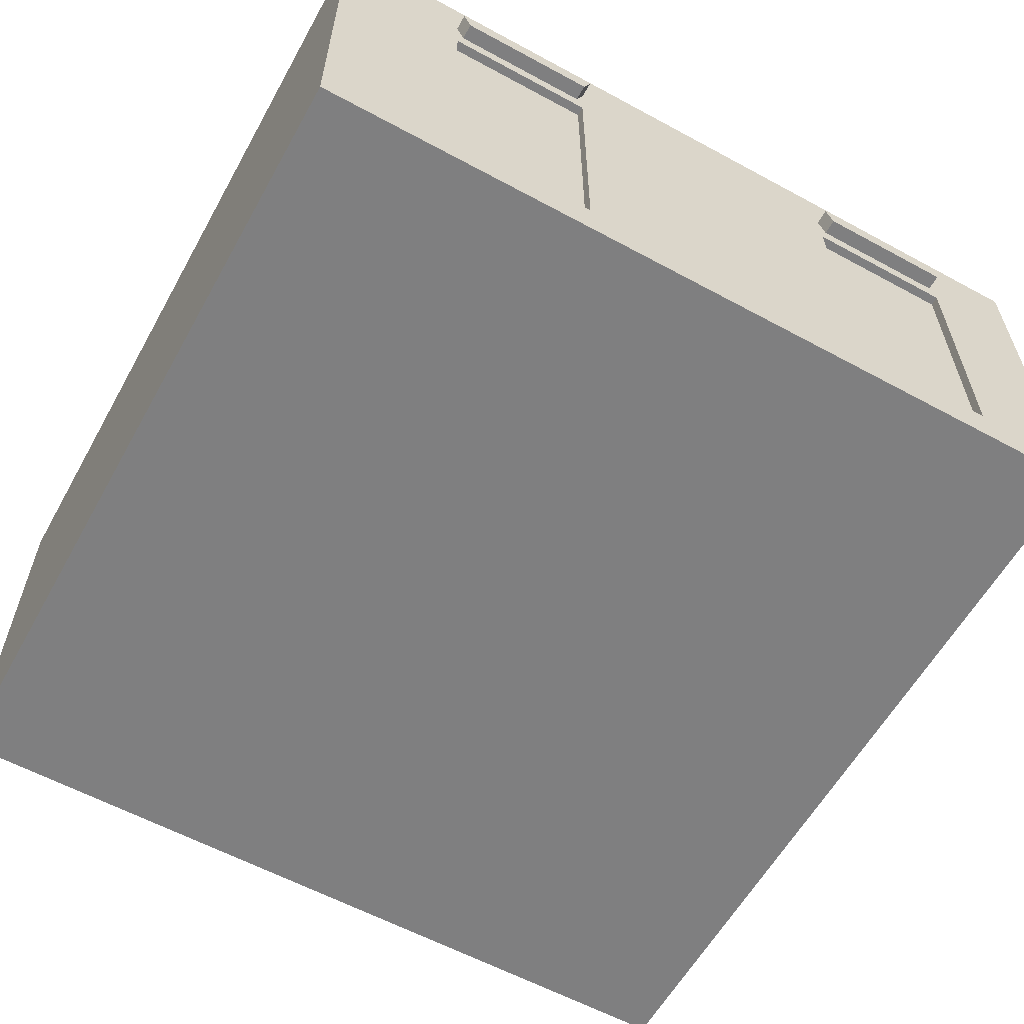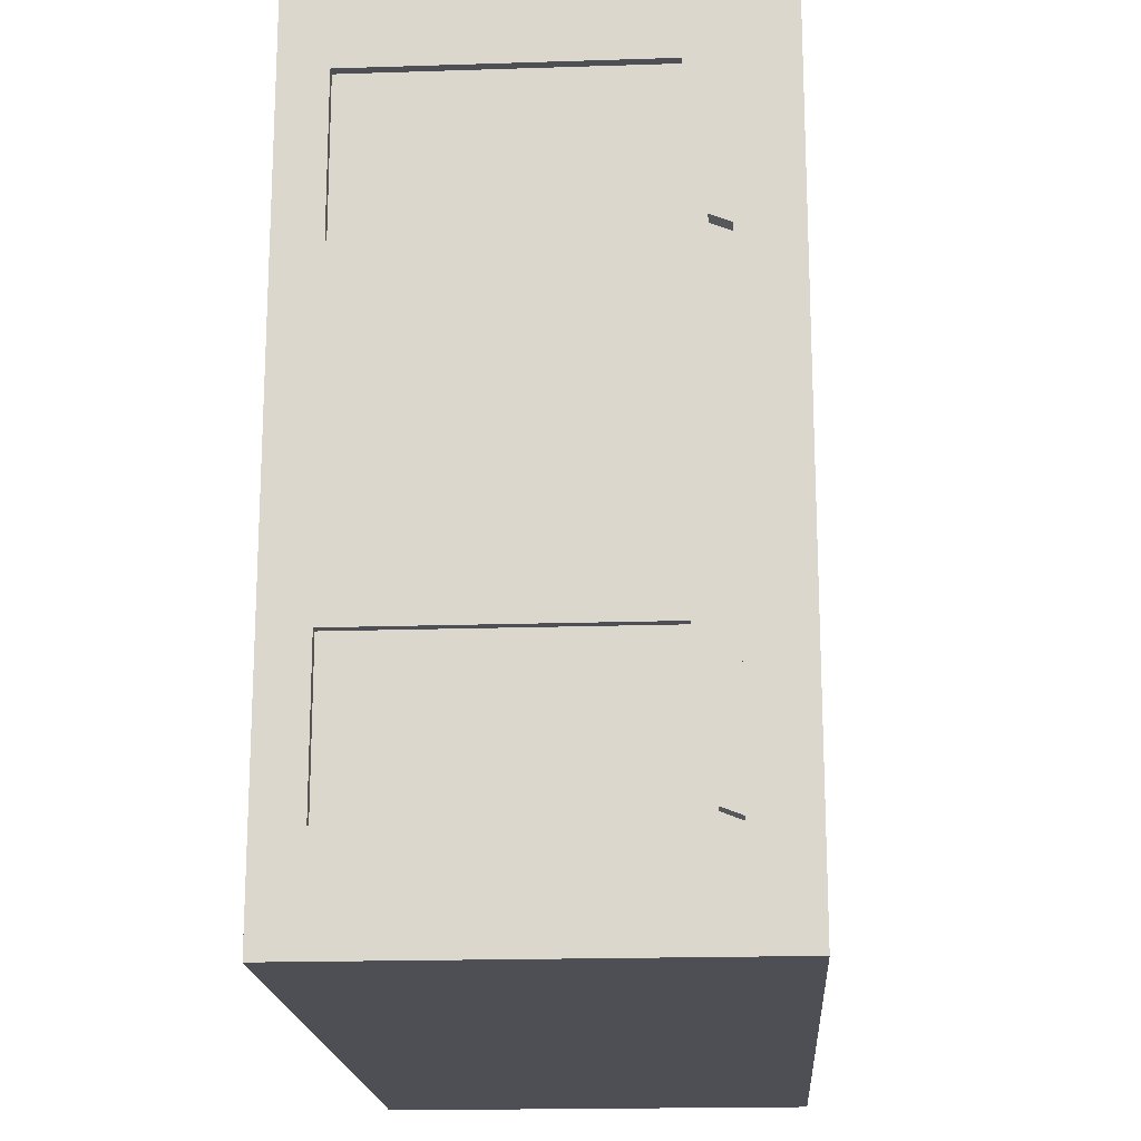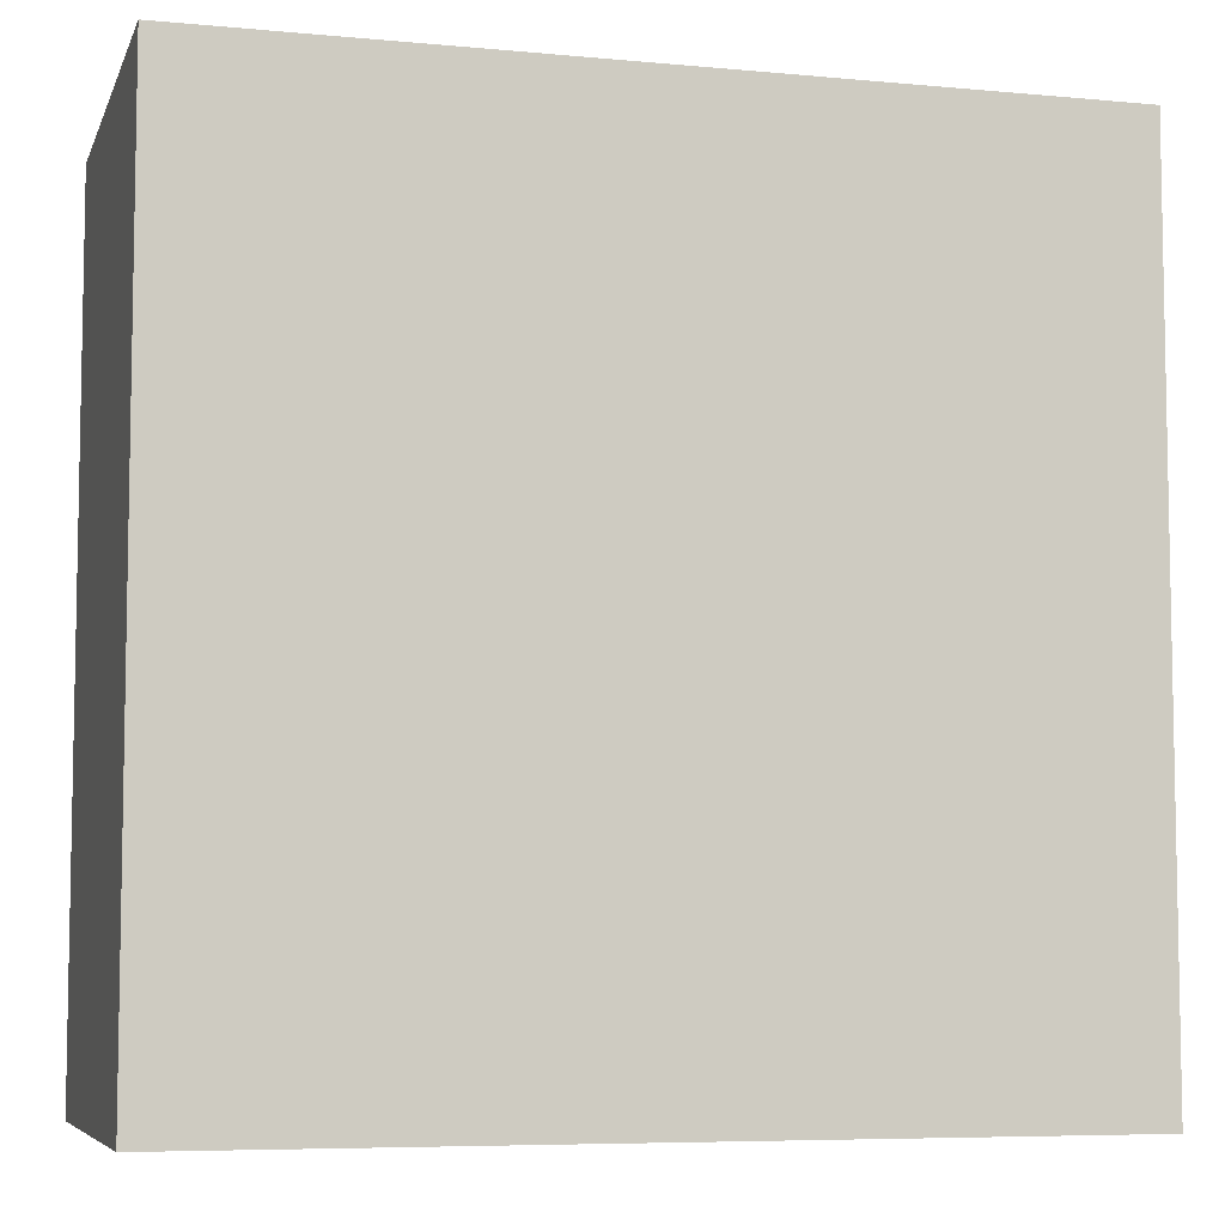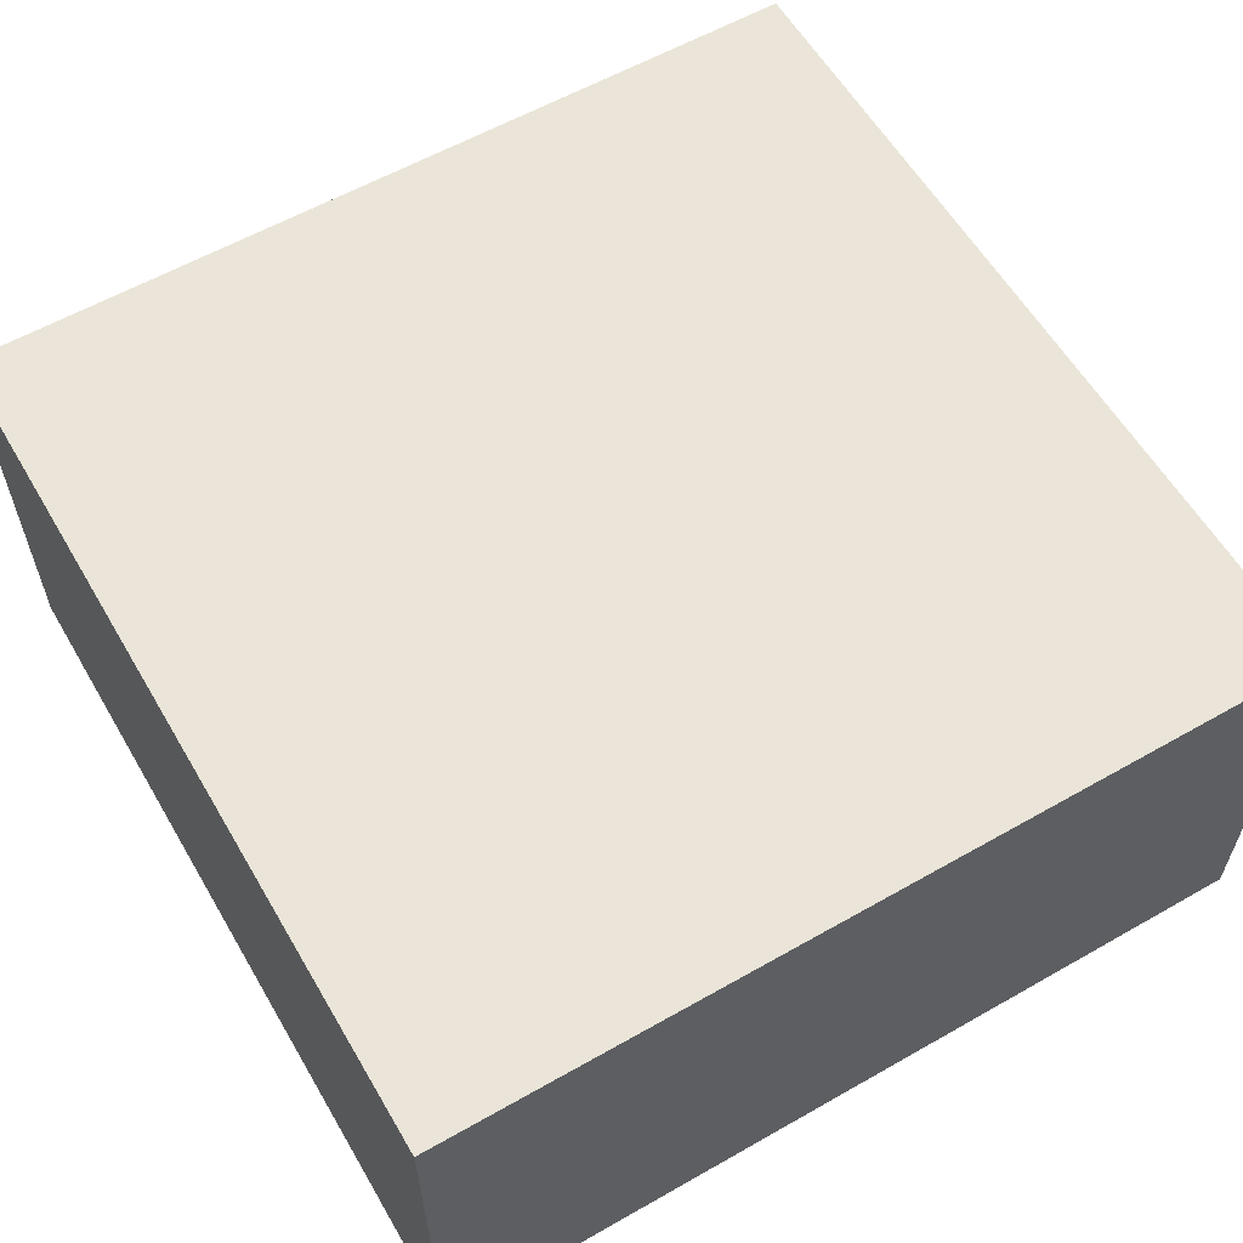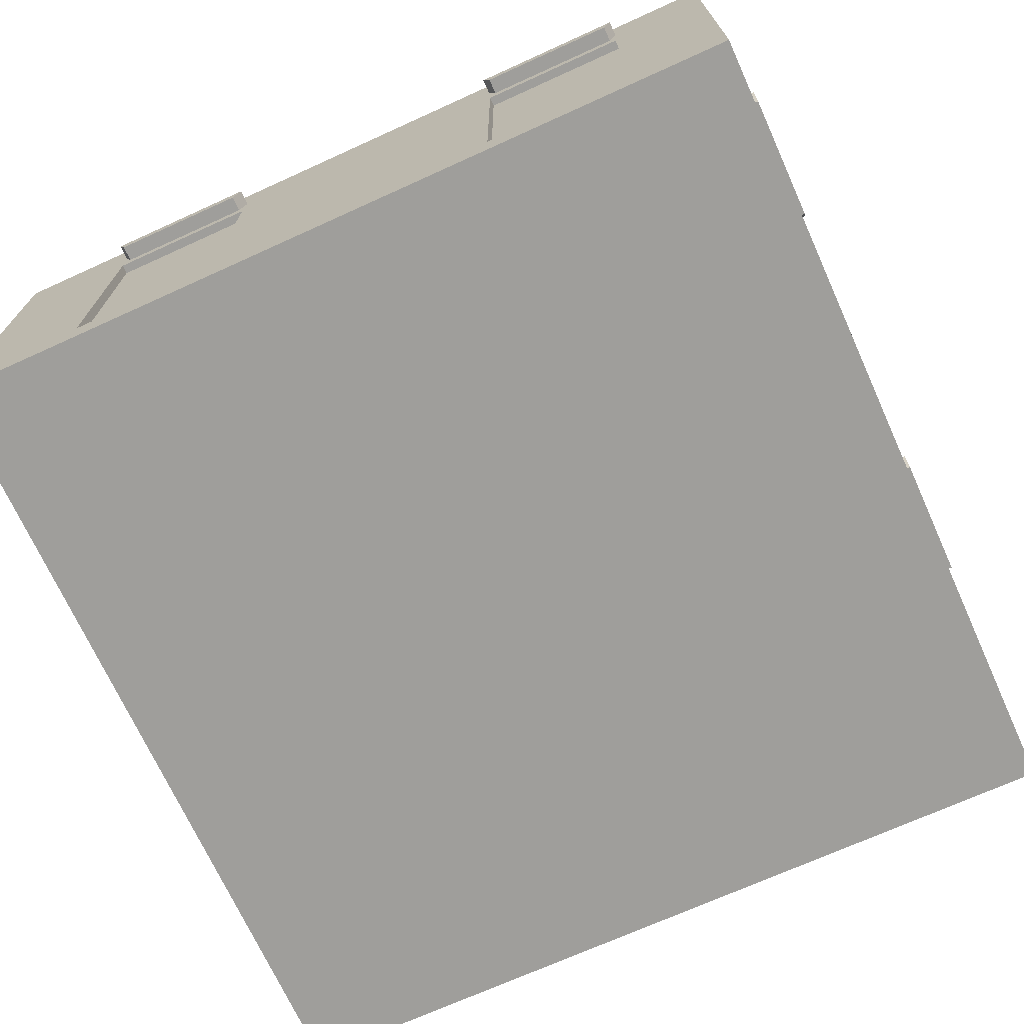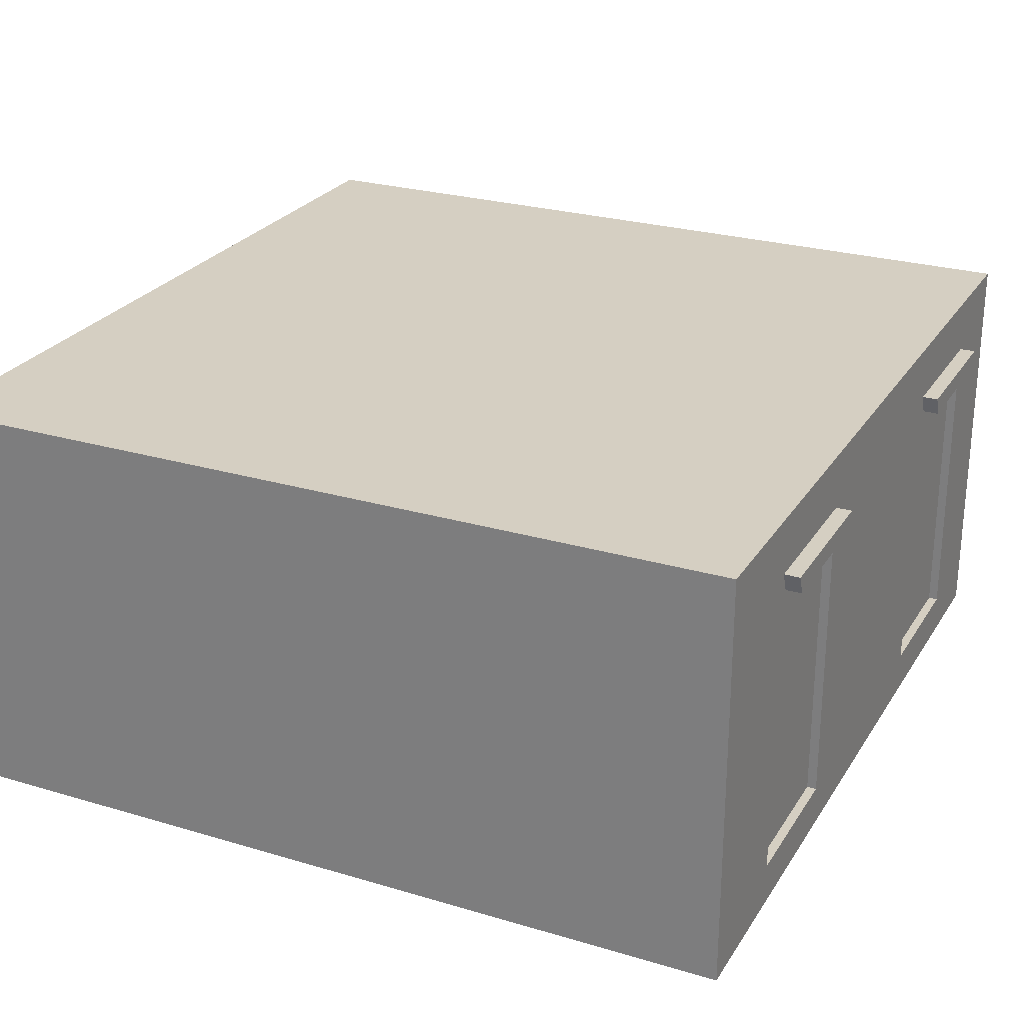
<metadata>
{"format":"obj","ext":"obj","renderer":"f3d","projection":"perspective","resolution":1024,"background":"white","views":[{"elev":-59.7,"azim":-29.1,"up":"+Y"},{"elev":-18.3,"azim":93.6,"up":"+Z"},{"elev":-6.7,"azim":-15.4,"up":"+Z"},{"elev":59.4,"azim":-120.3,"up":"+Y"},{"elev":-70.8,"azim":24.4,"up":"+Y"},{"elev":25.9,"azim":-64.7,"up":"+Y"}]}
</metadata>
<code>
o Cube.011_Cube.015
v -10 10 50.43
v -10 20 50.43
v -10 10 30.43
v -10 20 30.43
v 10 10 50.43
v 10 20 50.43
v 10 10 30.43
v 10 20 30.43
v -10 10 32.61
v -10 10 36.61
v -10 10 43.73
v -10 10 47.73
v -10 20 47.73
v -10 20 43.73
v -10 20 36.61
v -10 20 32.61
v 10 10 47.73
v 10 10 43.73
v 10 10 36.61
v 10 10 32.61
v 10 20 32.61
v 10 20 36.61
v 10 20 43.73
v 10 20 47.73
v 7.802 10 30.43
v 3.802 10 30.43
v -3.029 10 30.43
v -7.029 10 30.43
v -7.029 20 30.43
v -3.029 20 30.43
v 3.802 20 30.43
v 7.802 20 30.43
v -7.029 10 50.43
v -3.029 10 50.43
v 3.802 10 50.43
v 7.802 10 50.43
v 7.802 20 50.43
v 3.802 20 50.43
v -3.029 20 50.43
v -7.029 20 50.43
v -7.029 20 32.61
v -3.029 20 32.61
v 3.802 20 32.61
v 7.802 20 32.61
v -7.029 20 36.61
v -3.029 20 36.61
v 3.802 20 36.61
v 7.802 20 36.61
v -7.029 20 43.73
v -3.029 20 43.73
v 3.802 20 43.73
v 7.802 20 43.73
v -7.029 20 47.73
v -3.029 20 47.73
v 3.802 20 47.73
v 7.802 20 47.73
v 7.802 10 32.61
v 3.802 10 32.61
v -3.029 10 32.61
v -7.029 10 32.61
v 7.802 10 36.61
v 3.802 10 36.61
v -3.029 10 36.61
v -7.029 10 36.61
v 7.802 10 43.73
v 3.802 10 43.73
v -3.029 10 43.73
v -7.029 10 43.73
v 7.802 10 47.73
v 3.802 10 47.73
v -3.029 10 47.73
v -7.029 10 47.73
v -10 10.93 50.43
v -10 19.07 50.43
v -10 19.07 30.43
v -10 10.93 30.43
v 10 19.07 30.43
v 10 10.93 30.43
v 10 19.07 50.43
v 10 10.93 50.43
v 10 18.17 32.96
v 10 11.04 32.81
v 10 18.17 36.25
v 10 11.04 36.4
v 10 18.17 44.09
v 10 11.04 43.94
v 10 18.17 47.38
v 10 11.04 47.53
v -10 19.07 47.73
v -10 10.93 47.73
v -10 19.07 43.73
v -10 10.93 43.73
v -10 19.07 36.61
v -10 10.93 36.61
v -10 19.07 32.61
v -10 10.93 32.61
v 7.446 18.17 50.43
v 7.595 11.04 50.43
v 4.159 18.17 50.43
v 4.01 11.04 50.43
v -3.385 18.17 50.43
v -3.236 11.04 50.43
v -6.672 18.17 50.43
v -6.821 11.04 50.43
v -7.029 19.07 30.43
v -7.029 10.93 30.43
v -3.029 19.07 30.43
v -3.029 10.93 30.43
v 3.802 19.07 30.43
v 3.802 10.93 30.43
v 7.802 19.07 30.43
v 7.802 10.93 30.43
v 10 18.63 32.78
v 10 10.93 32.61
v 10 18.63 36.43
v 10 10.93 36.61
v 10 18.63 43.91
v 10 10.93 43.73
v 10 18.63 47.56
v 10 10.93 47.73
v 7.628 18.63 50.43
v 7.802 10.93 50.43
v 3.976 18.63 50.43
v 3.802 10.93 50.43
v -3.203 18.63 50.43
v -3.029 10.93 50.43
v -6.855 18.63 50.43
v -7.029 10.93 50.43
v 9.778 17.73 32.81
v 9.778 11.04 32.81
v 9.778 17.73 36.4
v 9.778 11.04 36.4
v 9.778 17.73 43.94
v 9.778 11.04 43.94
v 9.778 17.73 47.53
v 9.778 11.04 47.53
v 7.595 17.73 50.21
v 7.595 11.04 50.21
v 4.01 17.73 50.21
v 4.01 11.04 50.21
v -3.236 17.73 50.21
v -3.236 11.04 50.21
v -6.821 17.73 50.21
v -6.821 11.04 50.21
v -3.029 19.07 50.43
v -7.029 19.07 50.43
v 7.802 19.07 50.43
v 3.802 19.07 50.43
v 10 19.07 43.73
v 10 19.07 47.73
v 10 19.07 32.61
v 10 19.07 36.61
v -3.236 17.73 50.43
v -6.821 17.73 50.43
v 7.595 17.73 50.43
v 4.01 17.73 50.43
v 10 17.73 43.94
v 10 17.73 47.53
v 10 17.73 32.81
v 10 17.73 36.4
v -3.203 18.63 50.43
v -6.855 18.63 50.43
v 7.628 18.63 50.43
v 3.976 18.63 50.43
v 10 18.63 43.91
v 10 18.63 47.56
v 10 18.63 32.78
v 10 18.63 36.43
v -3.385 18.17 50.43
v -6.672 18.17 50.43
v 7.446 18.17 50.43
v 4.159 18.17 50.43
v 10 18.17 44.09
v 10 18.17 47.38
v 10 18.17 32.96
v 10 18.17 36.25
v -3.203 18.63 50.81
v -6.855 18.63 50.81
v 7.628 18.63 50.81
v 3.976 18.63 50.81
v 10.38 18.63 43.91
v 10.38 18.63 47.56
v 10.38 18.63 32.78
v 10.38 18.63 36.43
v -3.385 18.17 50.81
v -6.672 18.17 50.81
v 7.446 18.17 50.81
v 4.159 18.17 50.81
v 10.38 18.17 44.09
v 10.38 18.17 47.38
v 10.38 18.17 32.96
v 10.38 18.17 36.25
f 95 16 4 75
f 111 32 8 77
f 150 24 6 79
f 146 40 2 74
f 69 17 5 36
f 53 13 2 40
f 29 4 16 41
f 41 16 15 45
f 45 15 14 49
f 49 14 13 53
f 25 7 20 57
f 57 20 19 61
f 61 19 18 65
f 65 18 17 69
f 77 8 21 151
f 151 21 22 152
f 152 22 23 149
f 149 23 24 150
f 74 2 13 89
f 89 13 14 91
f 91 14 15 93
f 93 15 16 95
f 11 68 72 12
f 68 67 71 72
f 67 66 70 71
f 66 65 69 70
f 10 64 68 11
f 64 63 67 68
f 63 62 66 67
f 62 61 65 66
f 9 60 64 10
f 60 59 63 64
f 59 58 62 63
f 58 57 61 62
f 3 28 60 9
f 28 27 59 60
f 27 26 58 59
f 26 25 57 58
f 23 52 56 24
f 52 51 55 56
f 51 50 54 55
f 50 49 53 54
f 22 48 52 23
f 48 47 51 52
f 47 46 50 51
f 46 45 49 50
f 21 44 48 22
f 44 43 47 48
f 43 42 46 47
f 42 41 45 46
f 8 32 44 21
f 32 31 43 44
f 31 30 42 43
f 30 29 41 42
f 24 56 37 6
f 56 55 38 37
f 55 54 39 38
f 54 53 40 39
f 12 72 33 1
f 72 71 34 33
f 71 70 35 34
f 70 69 36 35
f 79 6 37 147
f 147 37 38 148
f 148 38 39 145
f 145 39 40 146
f 75 4 29 105
f 105 29 30 107
f 107 30 31 109
f 109 31 32 111
f 26 110 112 25
f 110 109 111 112
f 27 108 110 26
f 108 107 109 110
f 28 106 108 27
f 106 105 107 108
f 3 76 106 28
f 76 75 105 106
f 34 126 128 33
f 156 100 140 139
f 35 124 126 34
f 124 148 145 126
f 36 122 124 35
f 88 86 134 136
f 5 80 122 36
f 80 79 147 122
f 10 94 96 9
f 94 93 95 96
f 11 92 94 10
f 92 91 93 94
f 12 90 92 11
f 90 89 91 92
f 1 73 90 12
f 73 74 89 90
f 18 118 120 17
f 98 155 137 138
f 19 116 118 18
f 116 152 149 118
f 20 114 116 19
f 155 156 139 137
f 7 78 114 20
f 78 77 151 114
f 33 128 73 1
f 128 146 74 73
f 17 120 80 5
f 120 150 79 80
f 25 112 78 7
f 112 111 77 78
f 9 96 76 3
f 96 95 75 76
f 159 82 114 151
f 84 160 152 116
f 157 86 118 149
f 88 158 150 120
f 155 98 122 147
f 100 156 148 124
f 153 102 126 145
f 104 154 146 128
f 102 104 128 126
f 125 127 162 161
f 98 100 124 122
f 83 81 175 176
f 86 88 120 118
f 101 125 161 169
f 82 84 116 114
f 87 85 173 174
f 142 141 143 144
f 138 137 139 140
f 134 133 135 136
f 130 129 131 132
f 157 158 135 133
f 102 153 141 142
f 84 82 130 132
f 154 104 144 143
f 82 159 129 130
f 159 160 131 129
f 104 102 142 144
f 160 84 132 131
f 153 154 143 141
f 86 157 133 134
f 100 98 138 140
f 158 88 136 135
f 127 125 145 146
f 123 121 147 148
f 119 117 149 150
f 115 113 151 152
f 101 103 154 153
f 97 99 156 155
f 85 87 158 157
f 81 83 160 159
f 113 81 159 151
f 83 115 152 160
f 117 85 157 149
f 87 119 150 158
f 121 97 155 147
f 99 123 148 156
f 125 101 153 145
f 103 127 146 154
f 172 171 187 188
f 171 163 179 187
f 170 169 185 186
f 166 174 190 182
f 127 103 170 162
f 81 113 167 175
f 121 123 164 163
f 115 83 176 168
f 117 119 166 165
f 85 117 165 173
f 113 115 168 167
f 119 87 174 166
f 103 101 169 170
f 97 121 163 171
f 99 97 171 172
f 123 99 172 164
f 186 185 177 178
f 188 187 179 180
f 190 189 181 182
f 192 191 183 184
f 164 172 188 180
f 174 173 189 190
f 169 161 177 185
f 176 175 191 192
f 161 162 178 177
f 162 170 186 178
f 175 167 183 191
f 163 164 180 179
f 168 176 192 184
f 165 166 182 181
f 173 165 181 189
f 167 168 184 183

</code>
